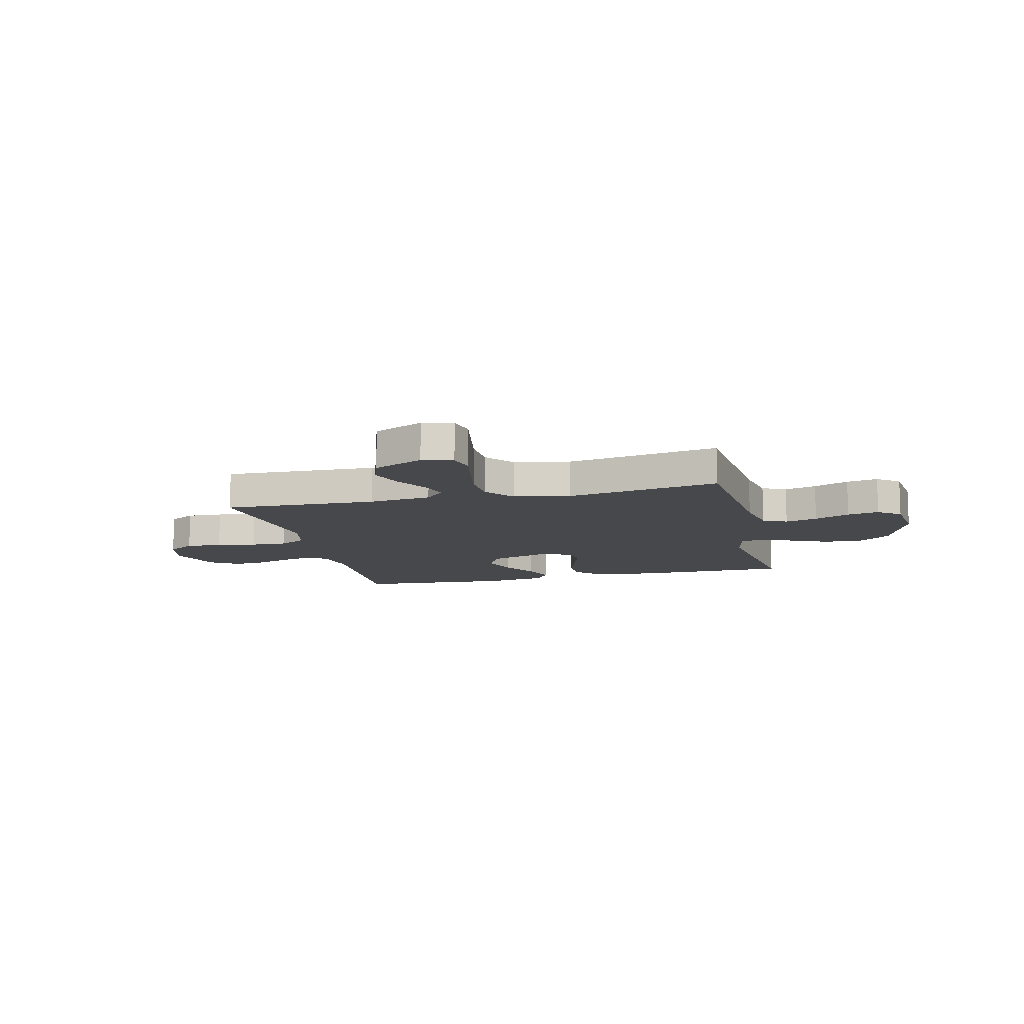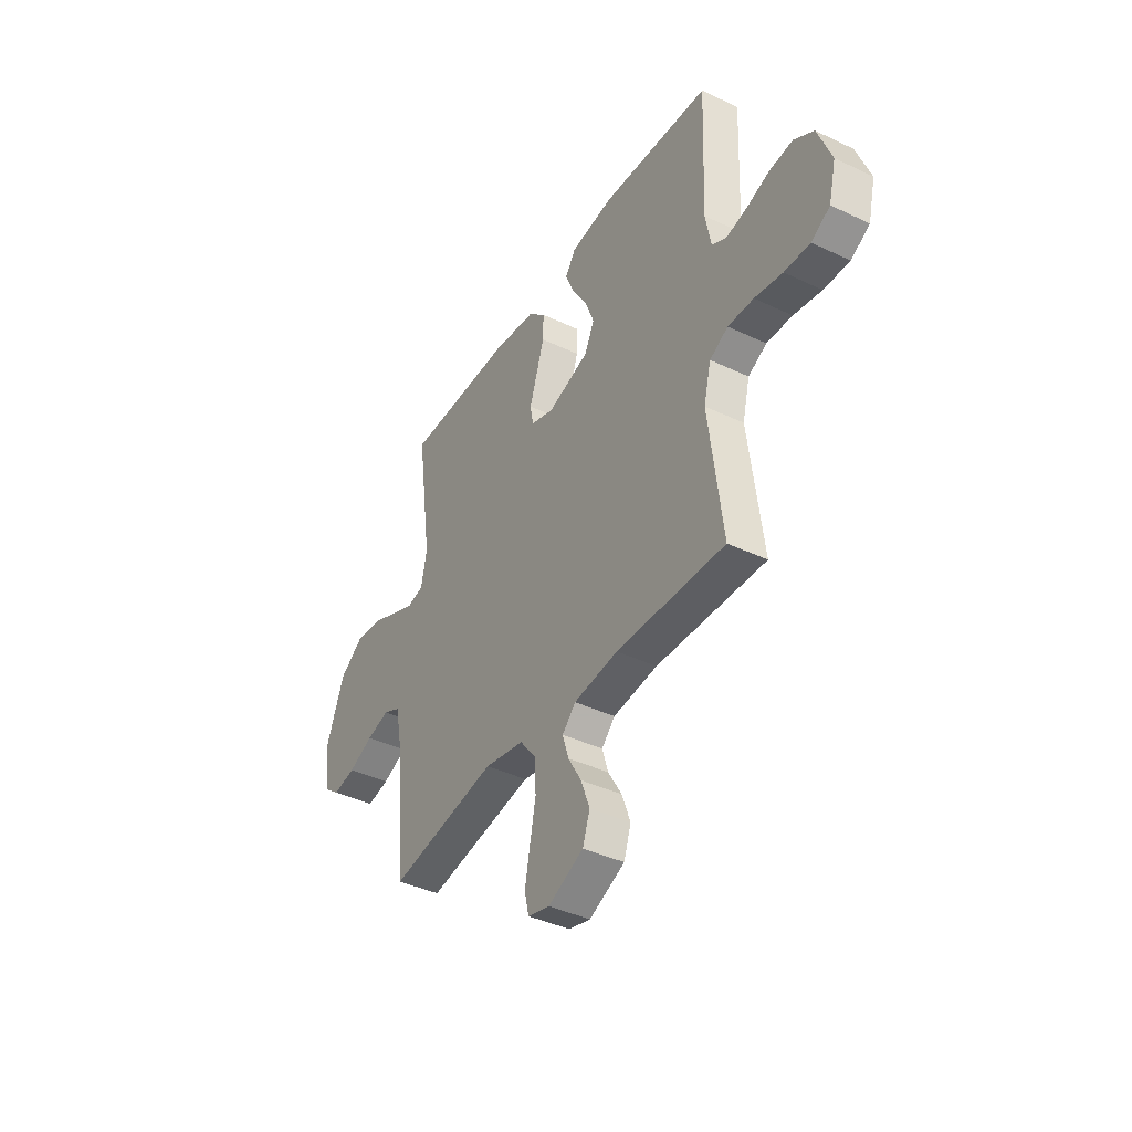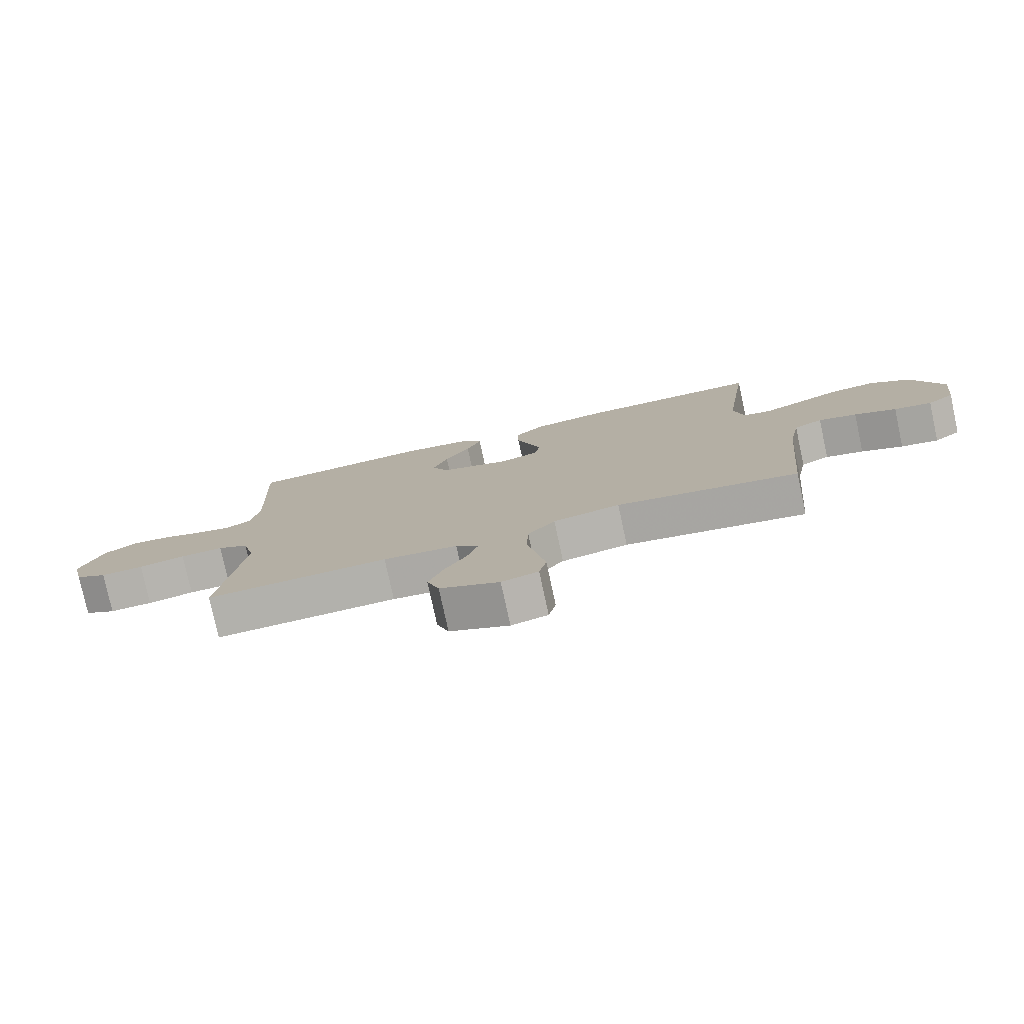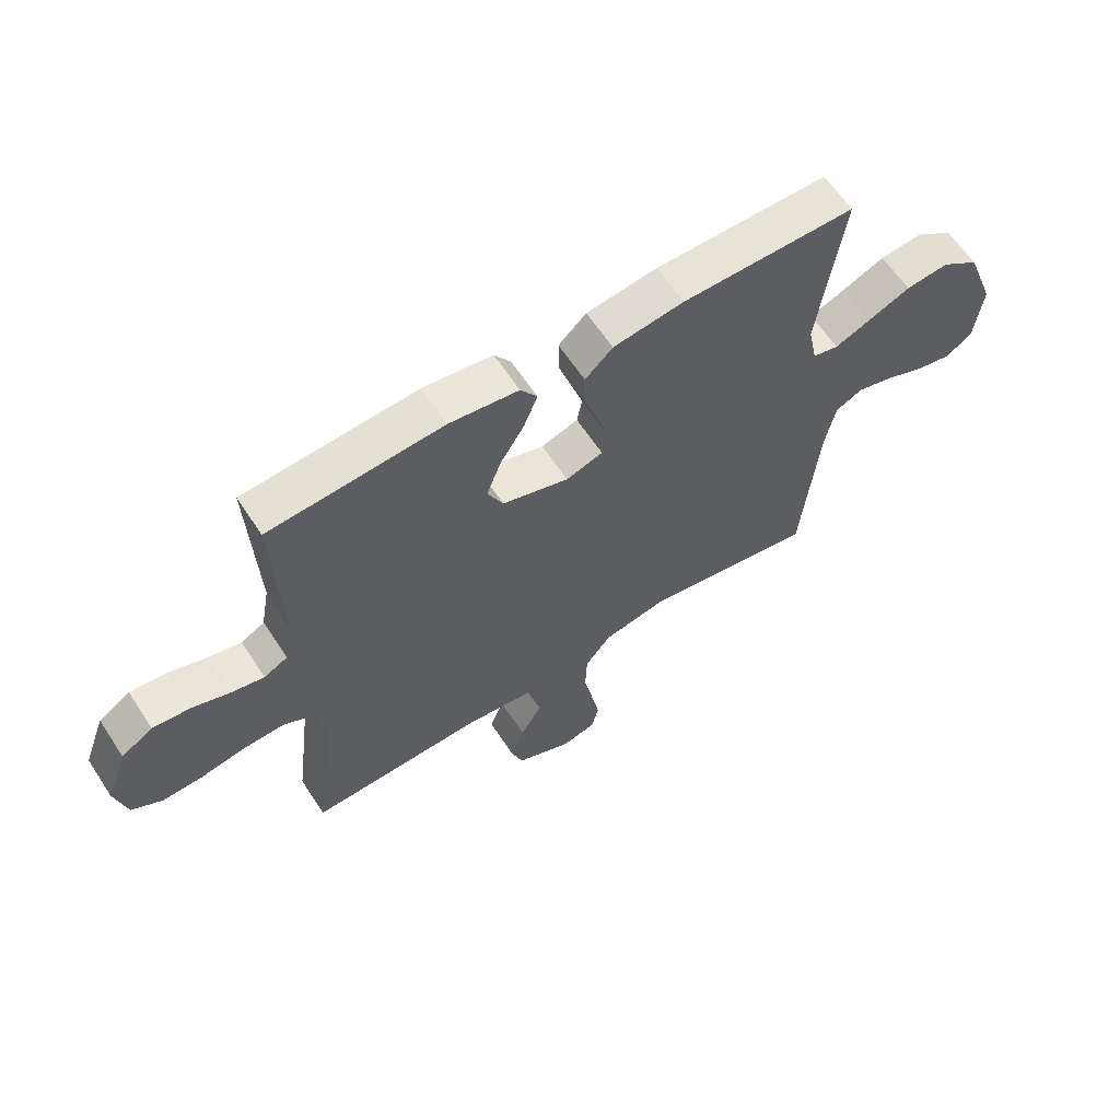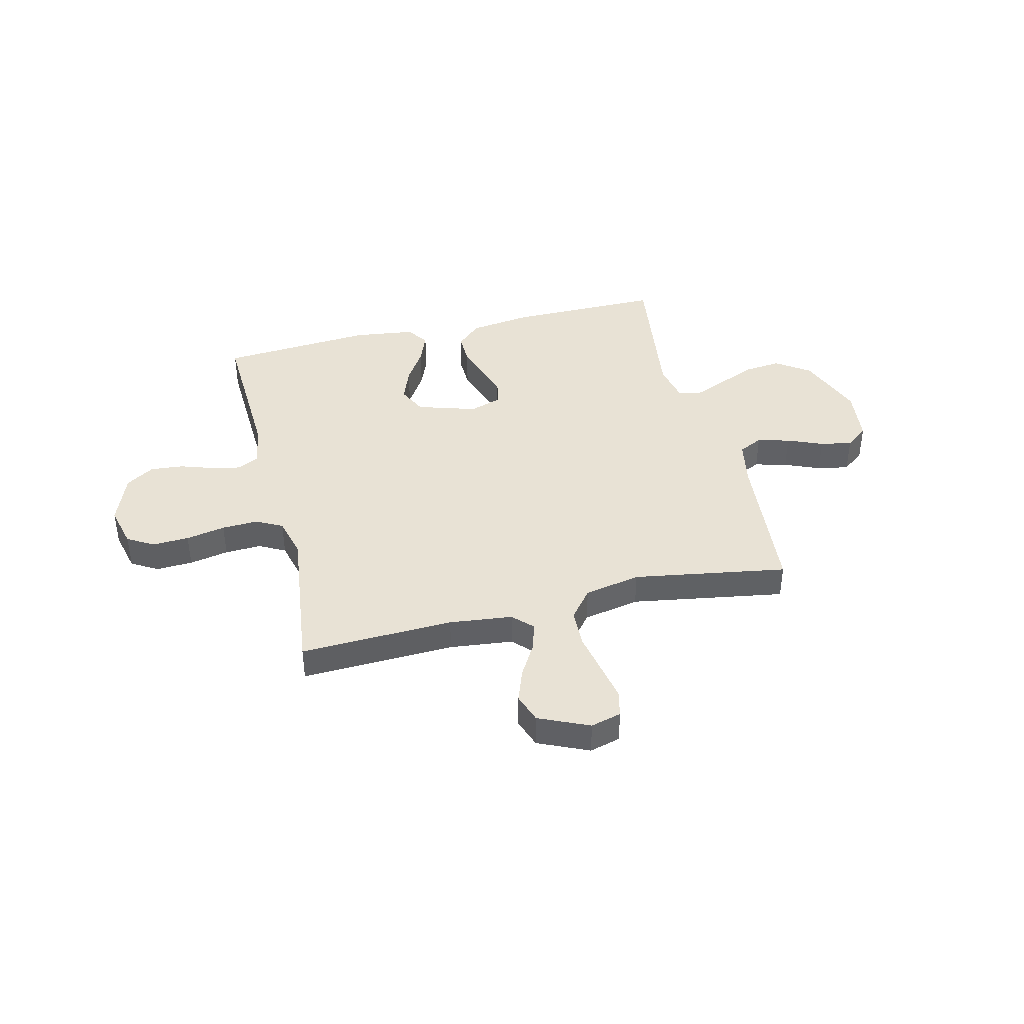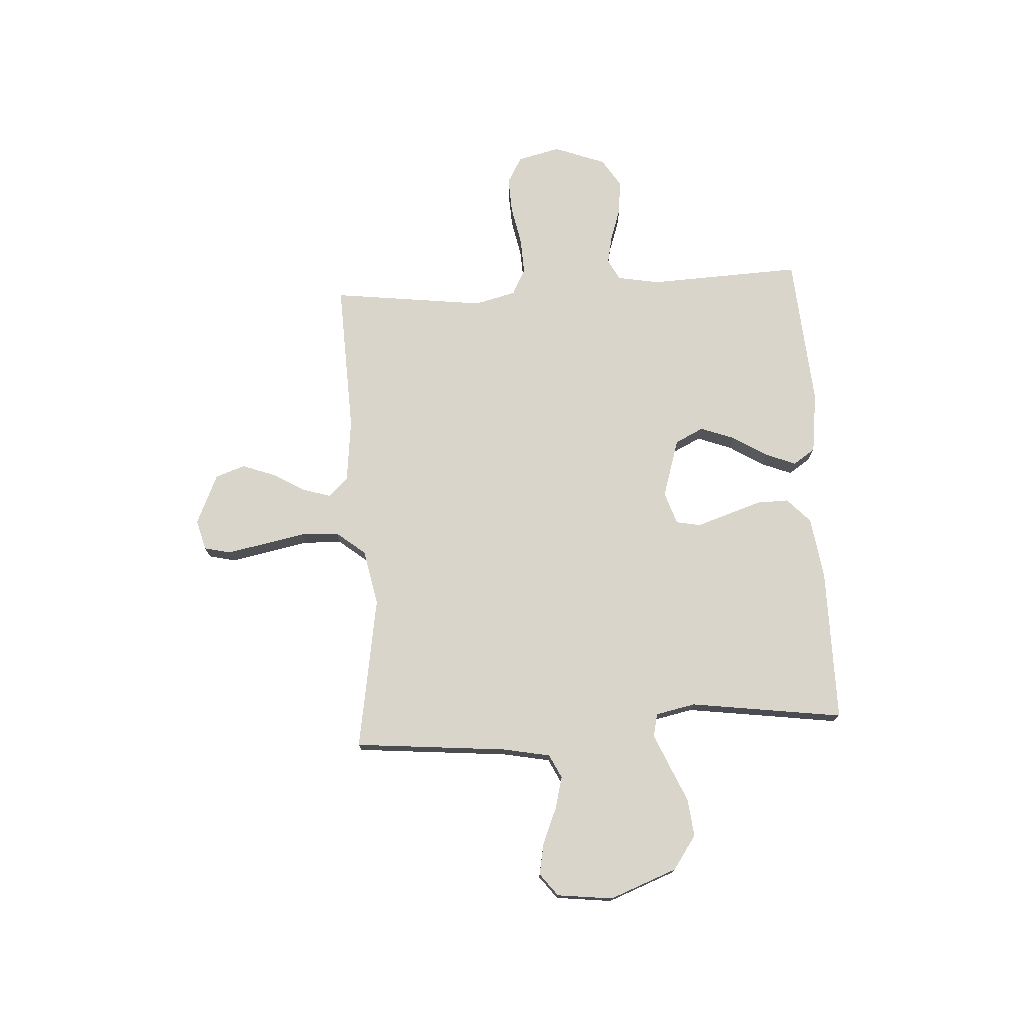
<metadata>
{"format":"obj","ext":"obj","renderer":"f3d","projection":"perspective","resolution":1024,"background":"white","views":[{"elev":-11.4,"azim":-166.5,"up":"+Y"},{"elev":-40.4,"azim":59.7,"up":"+Z"},{"elev":-78.2,"azim":-167.8,"up":"+Z"},{"elev":62.0,"azim":146.9,"up":"+Z"},{"elev":40.9,"azim":166.2,"up":"+Y"},{"elev":74.5,"azim":-93.5,"up":"+Y"}]}
</metadata>
<code>
v 0.5 0.07 0.5
v 0.488 0.07 0.2
v 0.503 0.07 0.118
v 0.544 0.07 0.096
v 0.601 0.07 0.108
v 0.666 0.07 0.13
v 0.731 0.07 0.136
v 0.786 0.07 0.101
v 0.824 0.07 0
v 0.804 0.07 -0.083
v 0.752 0.07 -0.113
v 0.681 0.07 -0.11
v 0.604 0.07 -0.095
v 0.533 0.07 -0.092
v 0.482 0.07 -0.119
v 0.462 0.07 -0.2
v 0.5 0.07 -0.5
v 0.2 0.07 -0.489
v 0.077 0.07 -0.503
v 0.04 0.07 -0.541
v 0.057 0.07 -0.596
v 0.094 0.07 -0.659
v 0.118 0.07 -0.724
v 0.098 0.07 -0.782
v 0 0.07 -0.826
v -0.06 0.07 -0.81
v -0.072 0.07 -0.758
v -0.058 0.07 -0.685
v -0.042 0.07 -0.603
v -0.045 0.07 -0.528
v -0.09 0.07 -0.472
v -0.2 0.07 -0.45
v -0.5 0.07 -0.5
v -0.528 0.07 -0.2
v -0.546 0.07 -0.108
v -0.593 0.07 -0.085
v -0.656 0.07 -0.102
v -0.725 0.07 -0.131
v -0.787 0.07 -0.143
v -0.831 0.07 -0.109
v -0.844 0.07 0
v -0.794 0.07 0.132
v -0.728 0.07 0.178
v -0.654 0.07 0.17
v -0.581 0.07 0.138
v -0.519 0.07 0.112
v -0.474 0.07 0.122
v -0.458 0.07 0.2
v -0.5 0.07 0.5
v -0.2 0.07 0.5
v -0.078 0.07 0.483
v -0.03 0.07 0.438
v -0.031 0.07 0.376
v -0.053 0.07 0.308
v -0.073 0.07 0.246
v -0.064 0.07 0.198
v 0 0.07 0.177
v 0.115 0.07 0.213
v 0.142 0.07 0.269
v 0.117 0.07 0.336
v 0.075 0.07 0.403
v 0.051 0.07 0.463
v 0.08 0.07 0.506
v 0.2 0.07 0.522
v 0.5 0 0.5
v 0.488 0 0.2
v 0.503 0 0.118
v 0.544 0 0.096
v 0.601 0 0.108
v 0.666 0 0.13
v 0.731 0 0.136
v 0.786 0 0.101
v 0.824 0 0
v 0.804 0 -0.083
v 0.752 0 -0.113
v 0.681 0 -0.11
v 0.604 0 -0.095
v 0.533 0 -0.092
v 0.482 0 -0.119
v 0.462 0 -0.2
v 0.5 0 -0.5
v 0.2 0 -0.489
v 0.077 0 -0.503
v 0.04 0 -0.541
v 0.057 0 -0.596
v 0.094 0 -0.659
v 0.118 0 -0.724
v 0.098 0 -0.782
v 0 0 -0.826
v -0.06 0 -0.81
v -0.072 0 -0.758
v -0.058 0 -0.685
v -0.042 0 -0.603
v -0.045 0 -0.528
v -0.09 0 -0.472
v -0.2 0 -0.45
v -0.5 0 -0.5
v -0.528 0 -0.2
v -0.546 0 -0.108
v -0.593 0 -0.085
v -0.656 0 -0.102
v -0.725 0 -0.131
v -0.787 0 -0.143
v -0.831 0 -0.109
v -0.844 0 0
v -0.794 0 0.132
v -0.728 0 0.178
v -0.654 0 0.17
v -0.581 0 0.138
v -0.519 0 0.112
v -0.474 0 0.122
v -0.458 0 0.2
v -0.5 0 0.5
v -0.2 0 0.5
v -0.078 0 0.483
v -0.03 0 0.438
v -0.031 0 0.376
v -0.053 0 0.308
v -0.073 0 0.246
v -0.064 0 0.198
v 0 0 0.177
v 0.115 0 0.213
v 0.142 0 0.269
v 0.117 0 0.336
v 0.075 0 0.403
v 0.051 0 0.463
v 0.08 0 0.506
v 0.2 0 0.522
f 63 64 1 2
f 60 61 62 63
f 59 60 63 2
f 58 59 2 3
f 57 58 3 4
f 51 52 53 54
f 51 54 55
f 48 49 50 51
f 47 48 51 55
f 42 43 44 45
f 42 45 46
f 41 42 46
f 40 41 46 47
f 37 38 39 40
f 36 37 40 47
f 32 33 34
f 31 32 34 35
f 26 27 28 29
f 24 25 26 29
f 24 29 30
f 21 22 23 24
f 20 21 24 30
f 19 20 30 31
f 16 17 18
f 15 16 18 19
f 10 11 12 13
f 10 13 14
f 9 10 14
f 8 9 14
f 5 6 7 8
f 4 5 8 14
f 57 4 14 15
f 36 47 55 56
f 35 36 56 57
f 31 35 57
f 15 19 31 57
f 66 65 128 127
f 127 126 125 124
f 66 127 124 123
f 67 66 123 122
f 68 67 122 121
f 118 117 116 115
f 119 118 115
f 115 114 113 112
f 119 115 112 111
f 109 108 107 106
f 110 109 106
f 110 106 105
f 111 110 105 104
f 104 103 102 101
f 111 104 101 100
f 98 97 96
f 99 98 96 95
f 93 92 91 90
f 93 90 89 88
f 94 93 88
f 88 87 86 85
f 94 88 85 84
f 95 94 84 83
f 82 81 80
f 83 82 80 79
f 77 76 75 74
f 78 77 74
f 78 74 73
f 78 73 72
f 72 71 70 69
f 78 72 69 68
f 79 78 68 121
f 120 119 111 100
f 121 120 100 99
f 121 99 95
f 121 95 83 79
f 1 65 66 2
f 2 66 67 3
f 3 67 68 4
f 4 68 69 5
f 5 69 70 6
f 6 70 71 7
f 7 71 72 8
f 8 72 73 9
f 9 73 74 10
f 10 74 75 11
f 11 75 76 12
f 12 76 77 13
f 13 77 78 14
f 14 78 79 15
f 15 79 80 16
f 16 80 81 17
f 17 81 82 18
f 18 82 83 19
f 19 83 84 20
f 20 84 85 21
f 21 85 86 22
f 22 86 87 23
f 23 87 88 24
f 24 88 89 25
f 25 89 90 26
f 26 90 91 27
f 27 91 92 28
f 28 92 93 29
f 29 93 94 30
f 30 94 95 31
f 31 95 96 32
f 32 96 97 33
f 33 97 98 34
f 34 98 99 35
f 35 99 100 36
f 36 100 101 37
f 37 101 102 38
f 38 102 103 39
f 39 103 104 40
f 40 104 105 41
f 41 105 106 42
f 42 106 107 43
f 43 107 108 44
f 44 108 109 45
f 45 109 110 46
f 46 110 111 47
f 47 111 112 48
f 48 112 113 49
f 49 113 114 50
f 50 114 115 51
f 51 115 116 52
f 52 116 117 53
f 53 117 118 54
f 54 118 119 55
f 55 119 120 56
f 56 120 121 57
f 57 121 122 58
f 58 122 123 59
f 59 123 124 60
f 60 124 125 61
f 61 125 126 62
f 62 126 127 63
f 63 127 128 64
f 64 128 65 1

</code>
